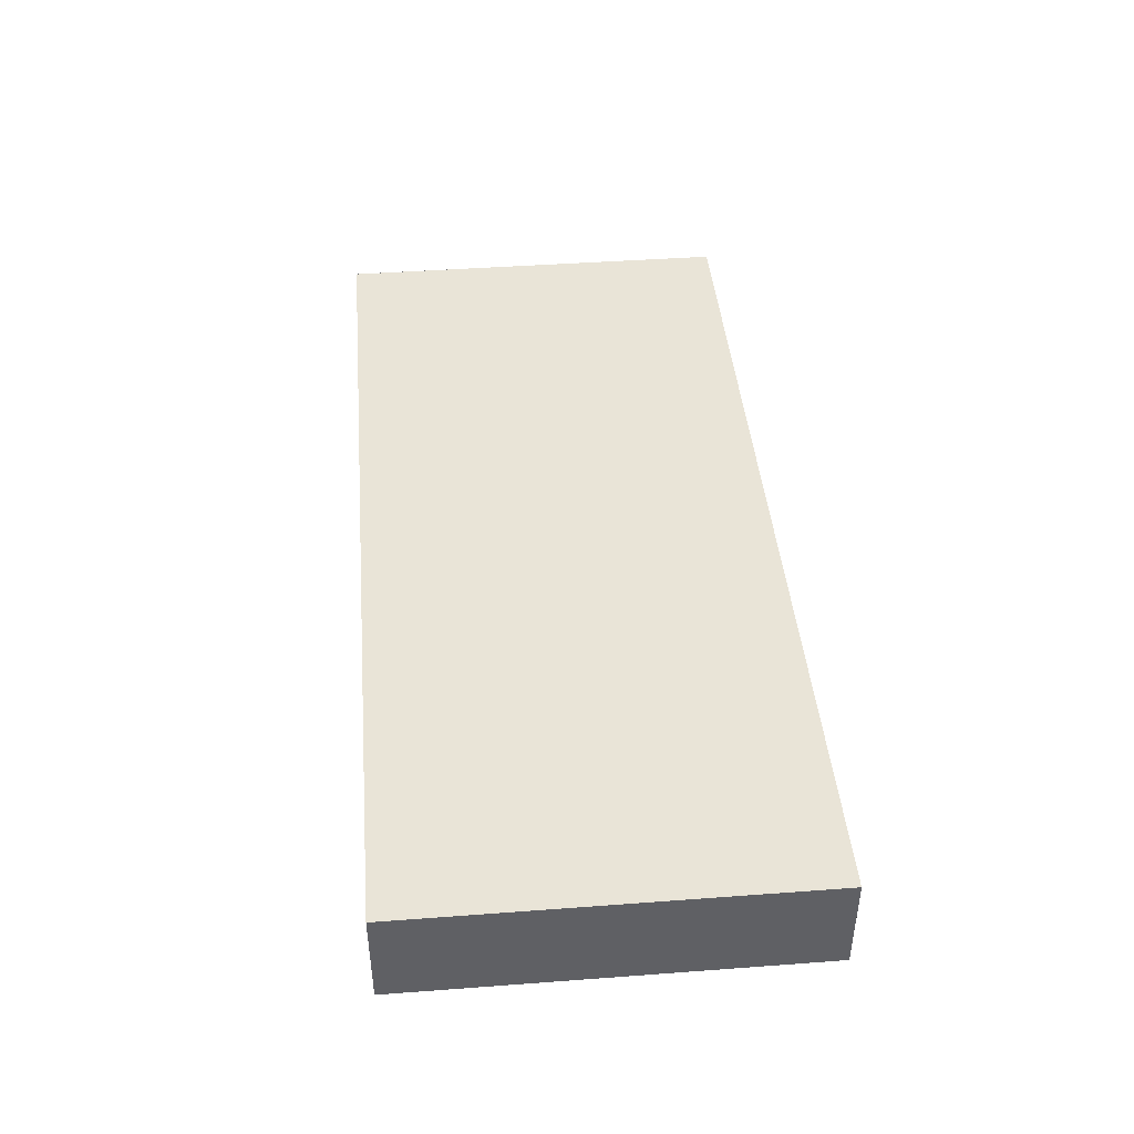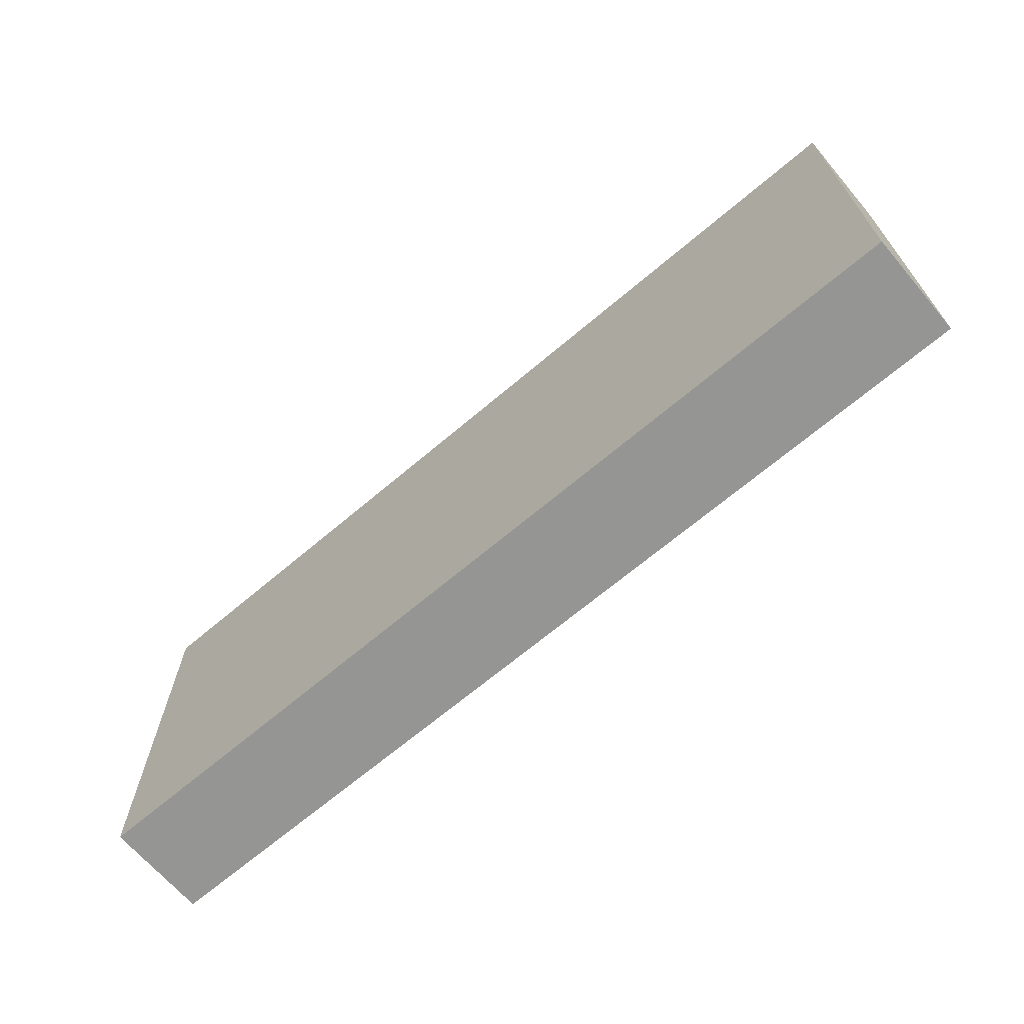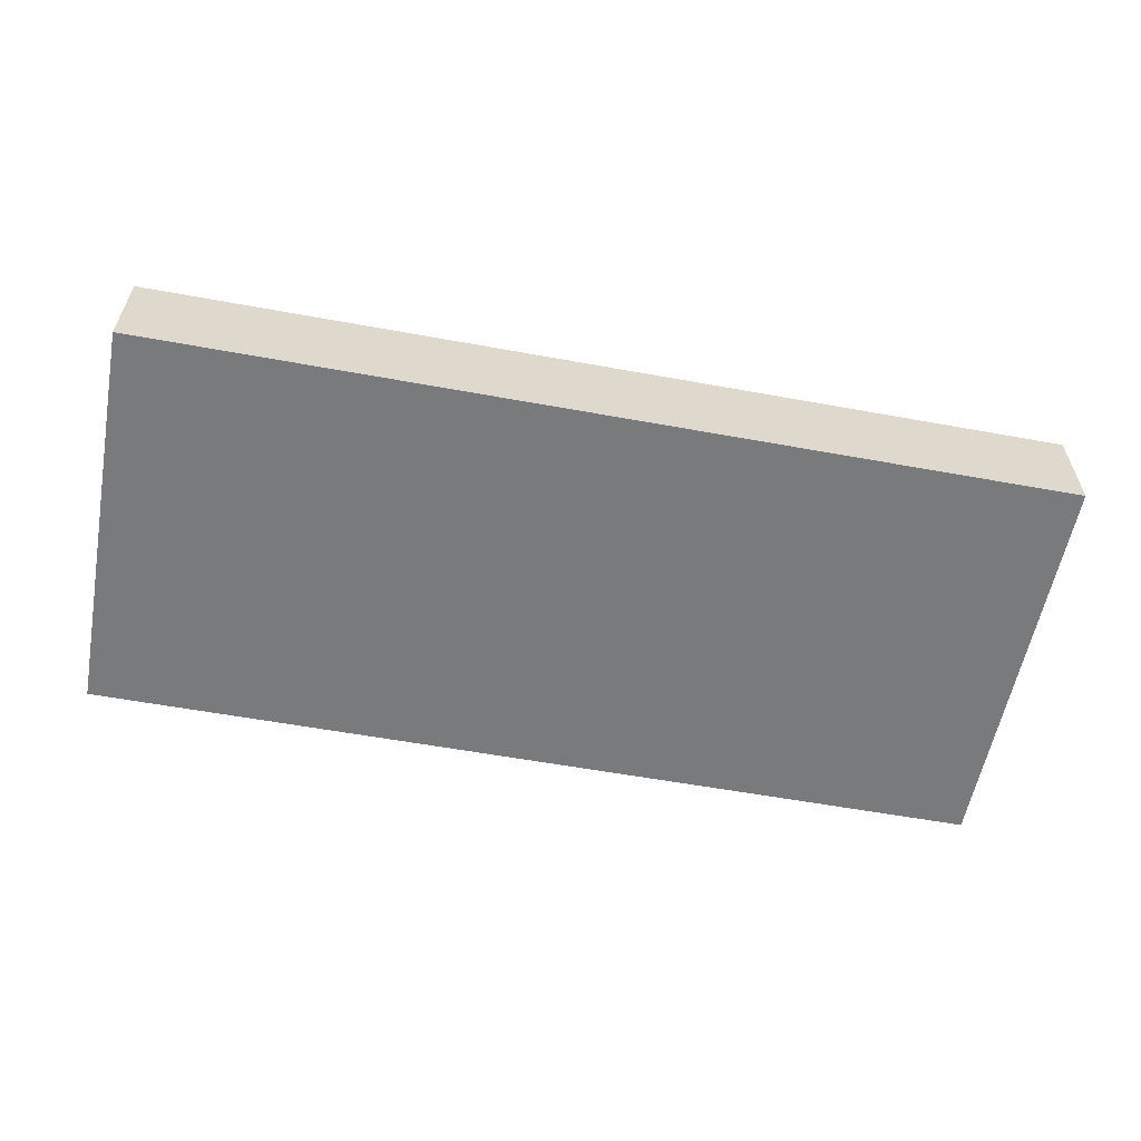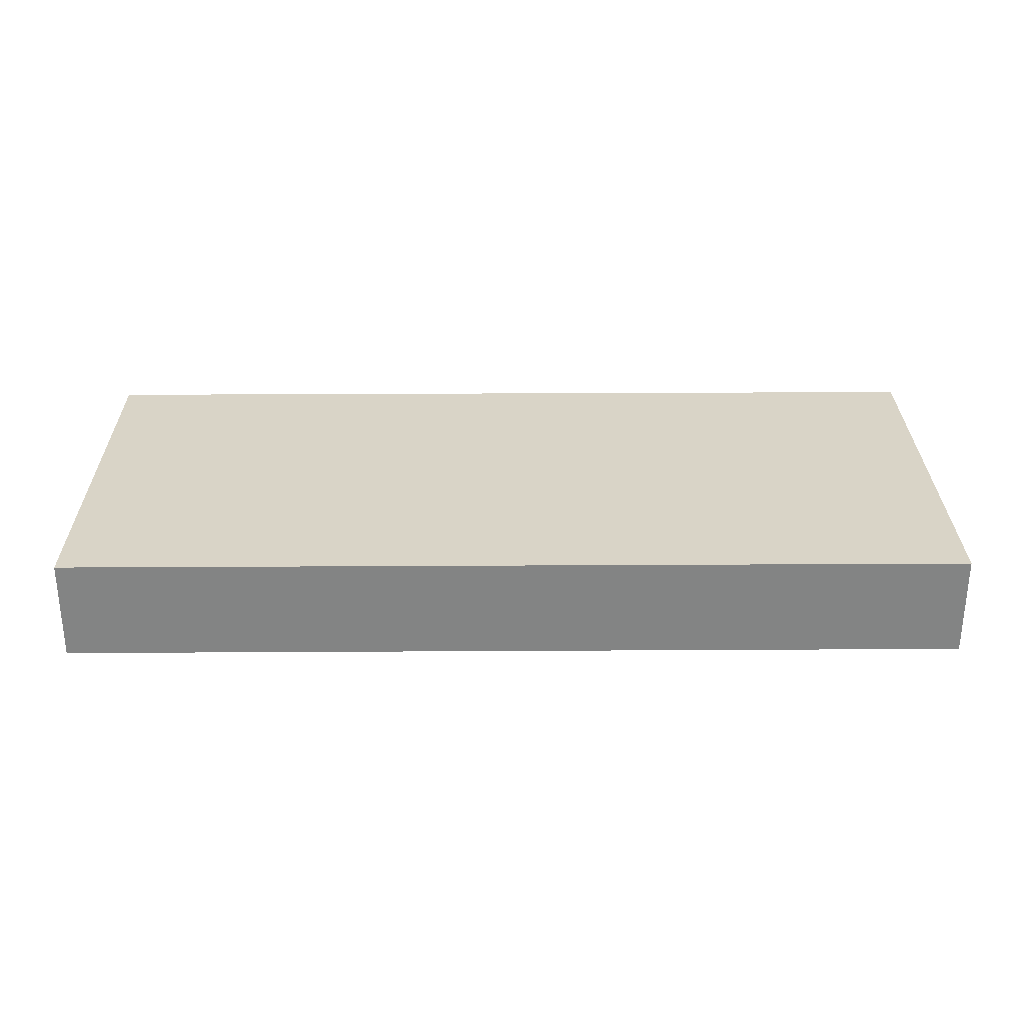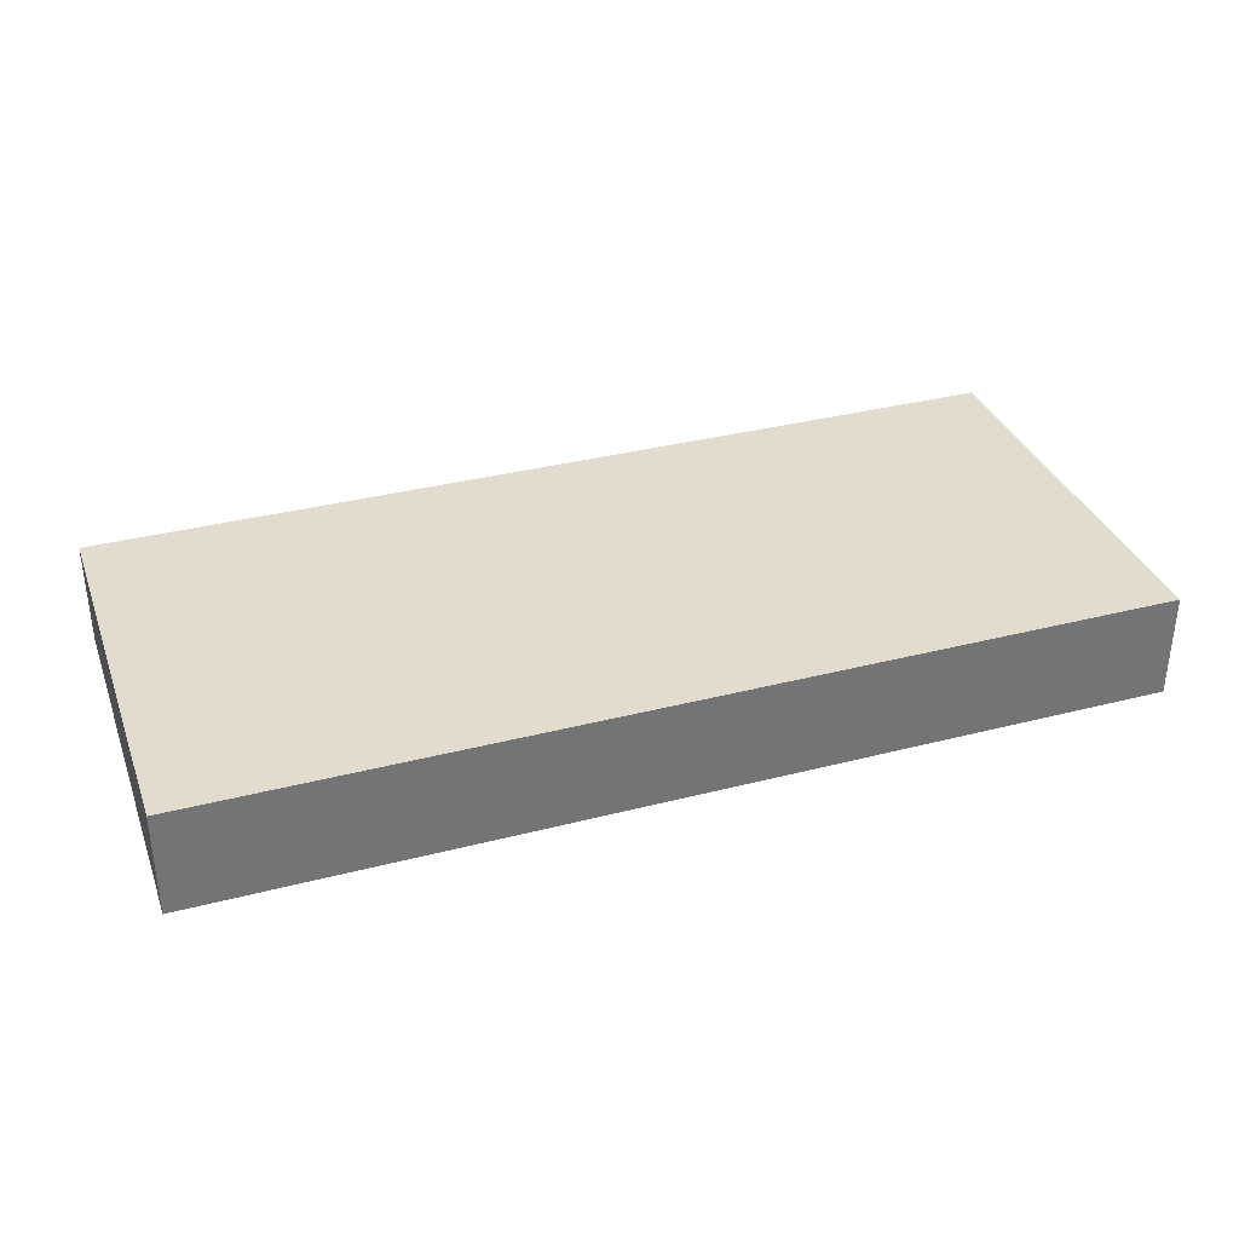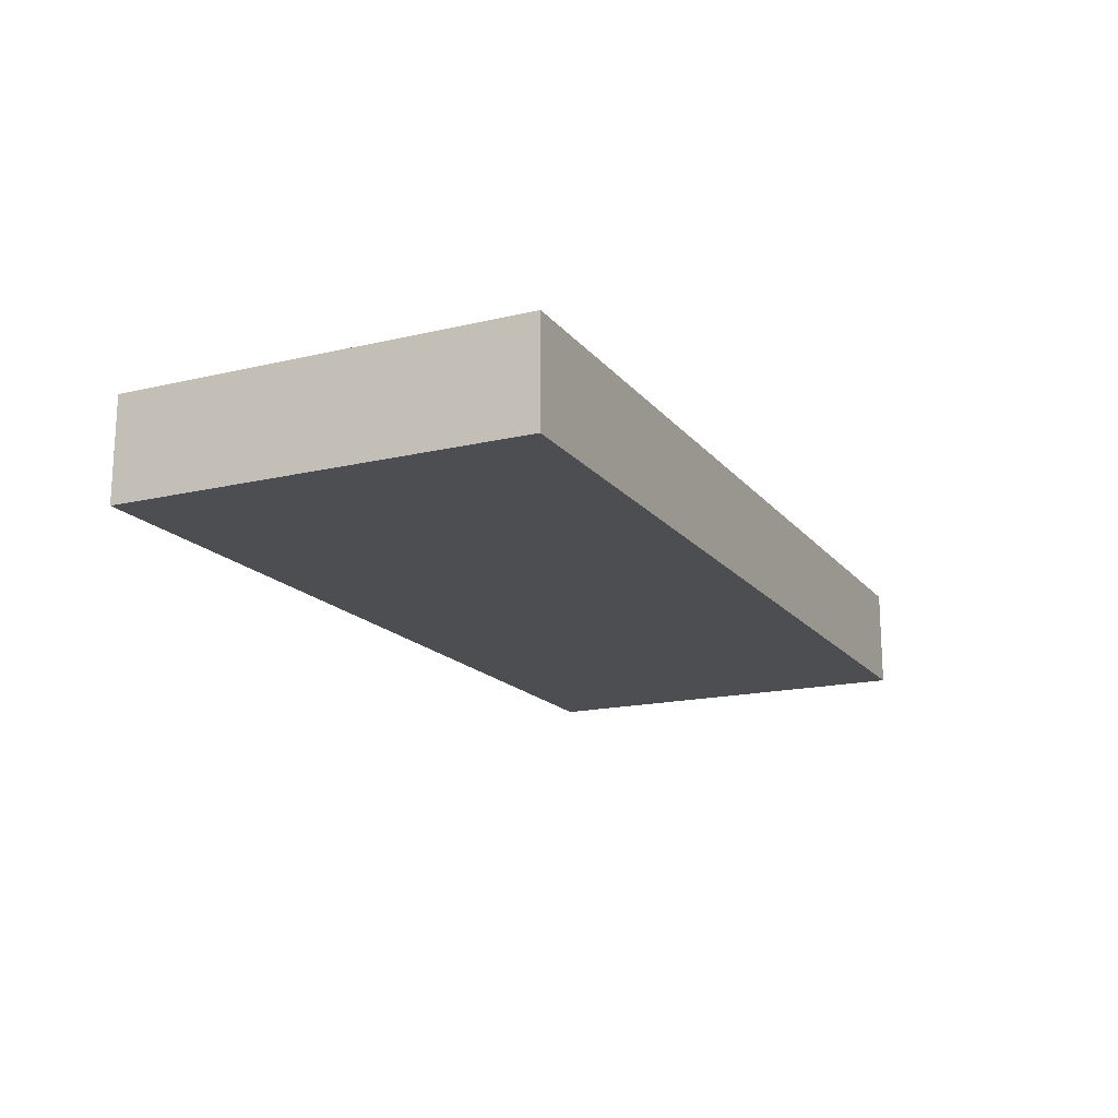
<metadata>
{"format":"obj","ext":"obj","renderer":"f3d","projection":"perspective","resolution":1024,"background":"white","views":[{"elev":43.3,"azim":-95.0,"up":"+Z"},{"elev":-67.3,"azim":-139.6,"up":"+Y"},{"elev":-58.0,"azim":-10.7,"up":"+Z"},{"elev":28.8,"azim":179.5,"up":"+Z"},{"elev":34.6,"azim":160.9,"up":"+Z"},{"elev":-16.8,"azim":-64.4,"up":"+Z"}]}
</metadata>
<code>
o
v -1.8 0.7 11.6
v -1.8 0.7 11.5
v -1.8 1.1 11.6
v -1.8 1.1 11.5
v -0.9 0.7 11.6
v -0.9 0.7 11.5
v -0.9 1.1 11.6
v -0.9 1.1 11.5
v -1.8 0.7 11.6
v -1.8 1.1 11.6
v -0.9 0.7 11.6
v -0.9 1.1 11.6
v -1.8 0.7 11.5
v -1.8 1.1 11.5
v -0.9 0.7 11.5
v -0.9 1.1 11.5
v -1.8 0.7 11.6
v -0.9 0.7 11.6
v -1.8 0.7 11.5
v -0.9 0.7 11.5
v -1.8 1.1 11.6
v -0.9 1.1 11.6
v -1.8 1.1 11.5
v -0.9 1.1 11.5
f 3 2 1
f 4 2 3
f 5 6 7
f 7 6 8
f 11 10 9
f 12 10 11
f 13 14 15
f 15 14 16
f 19 18 17
f 20 18 19
f 21 22 23
f 23 22 24

</code>
